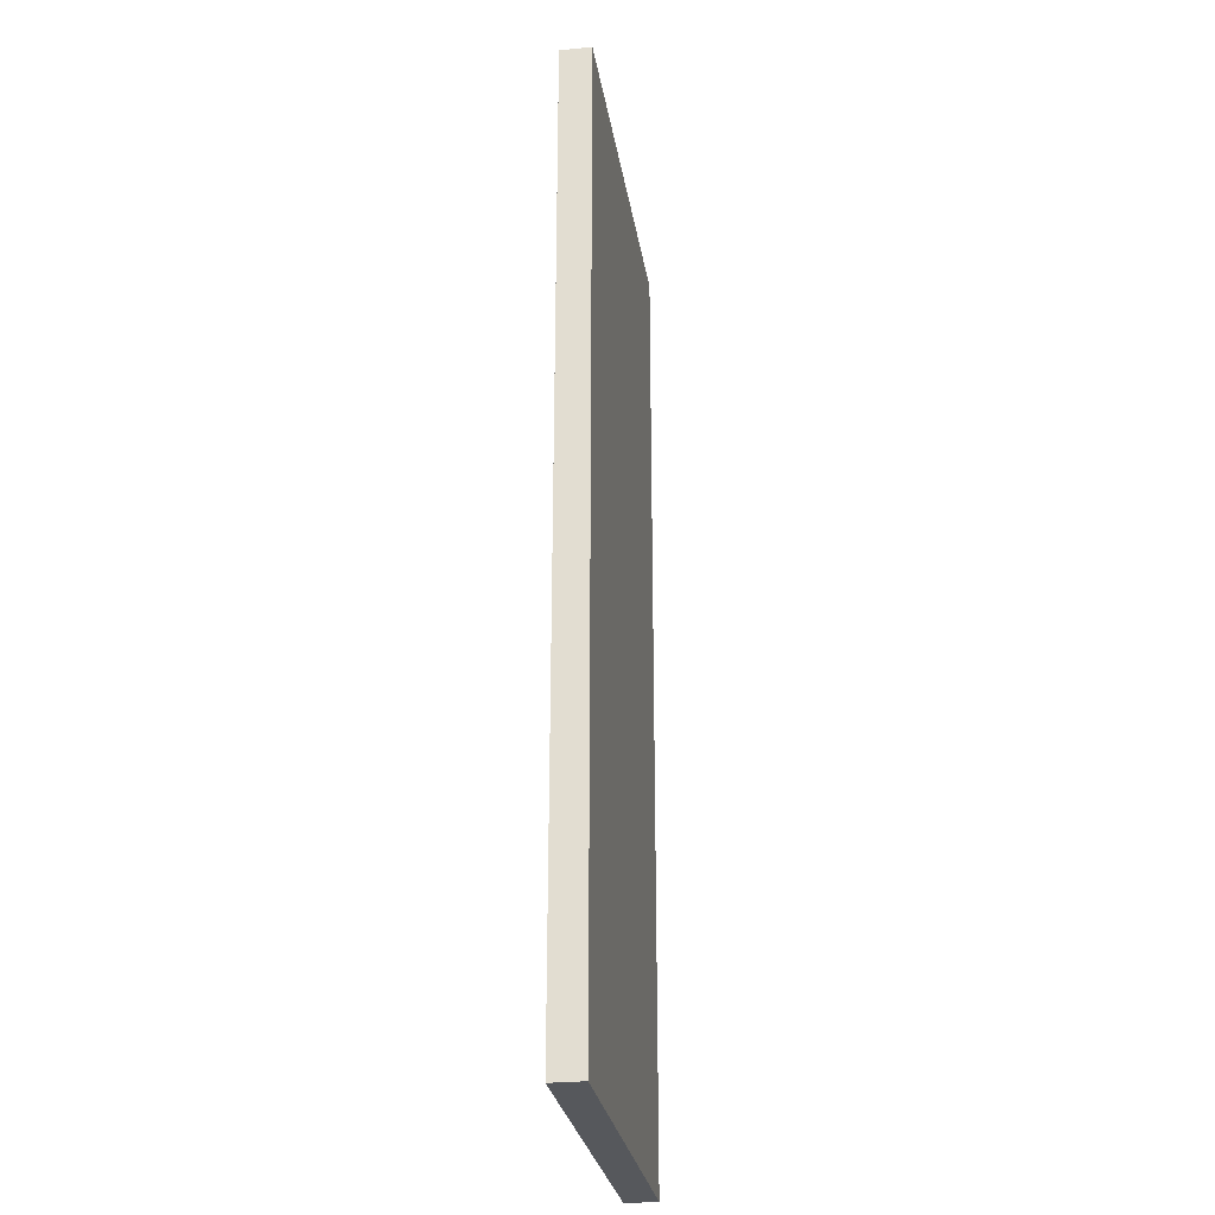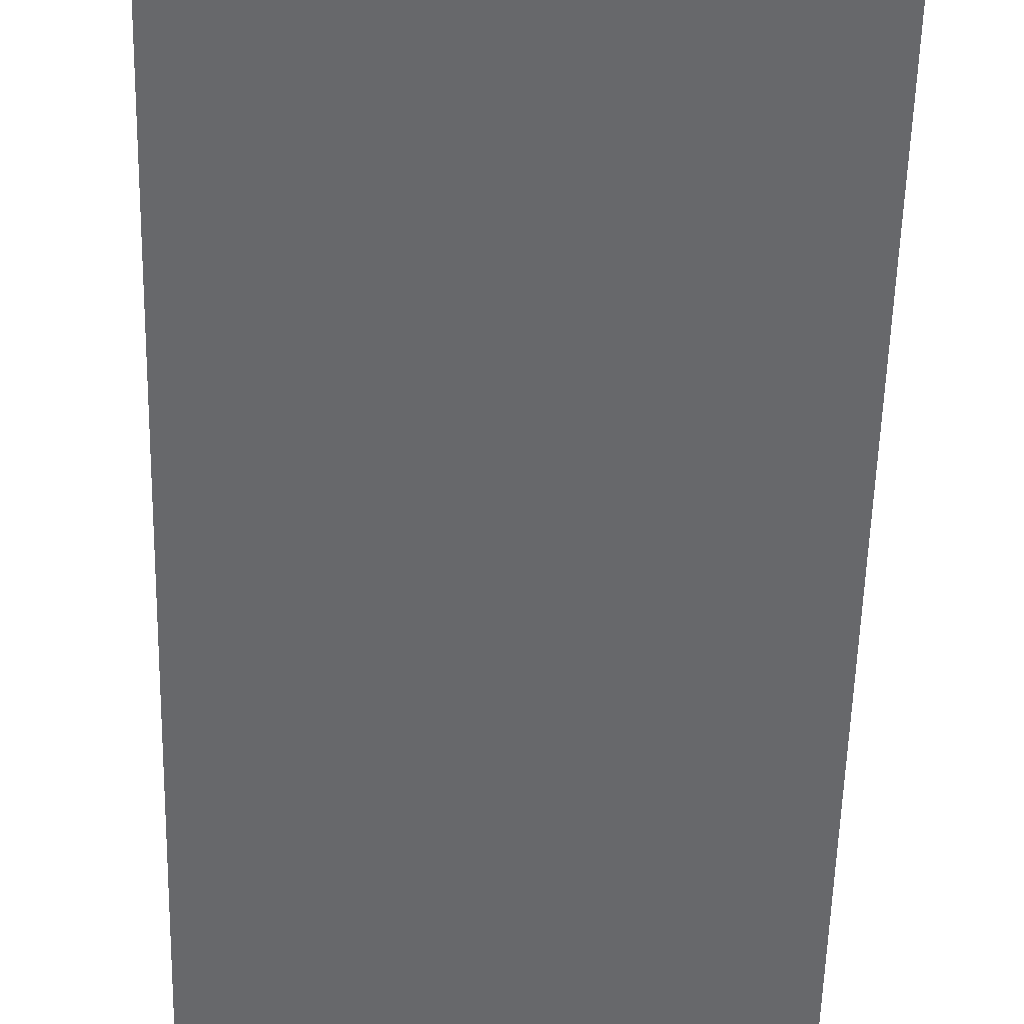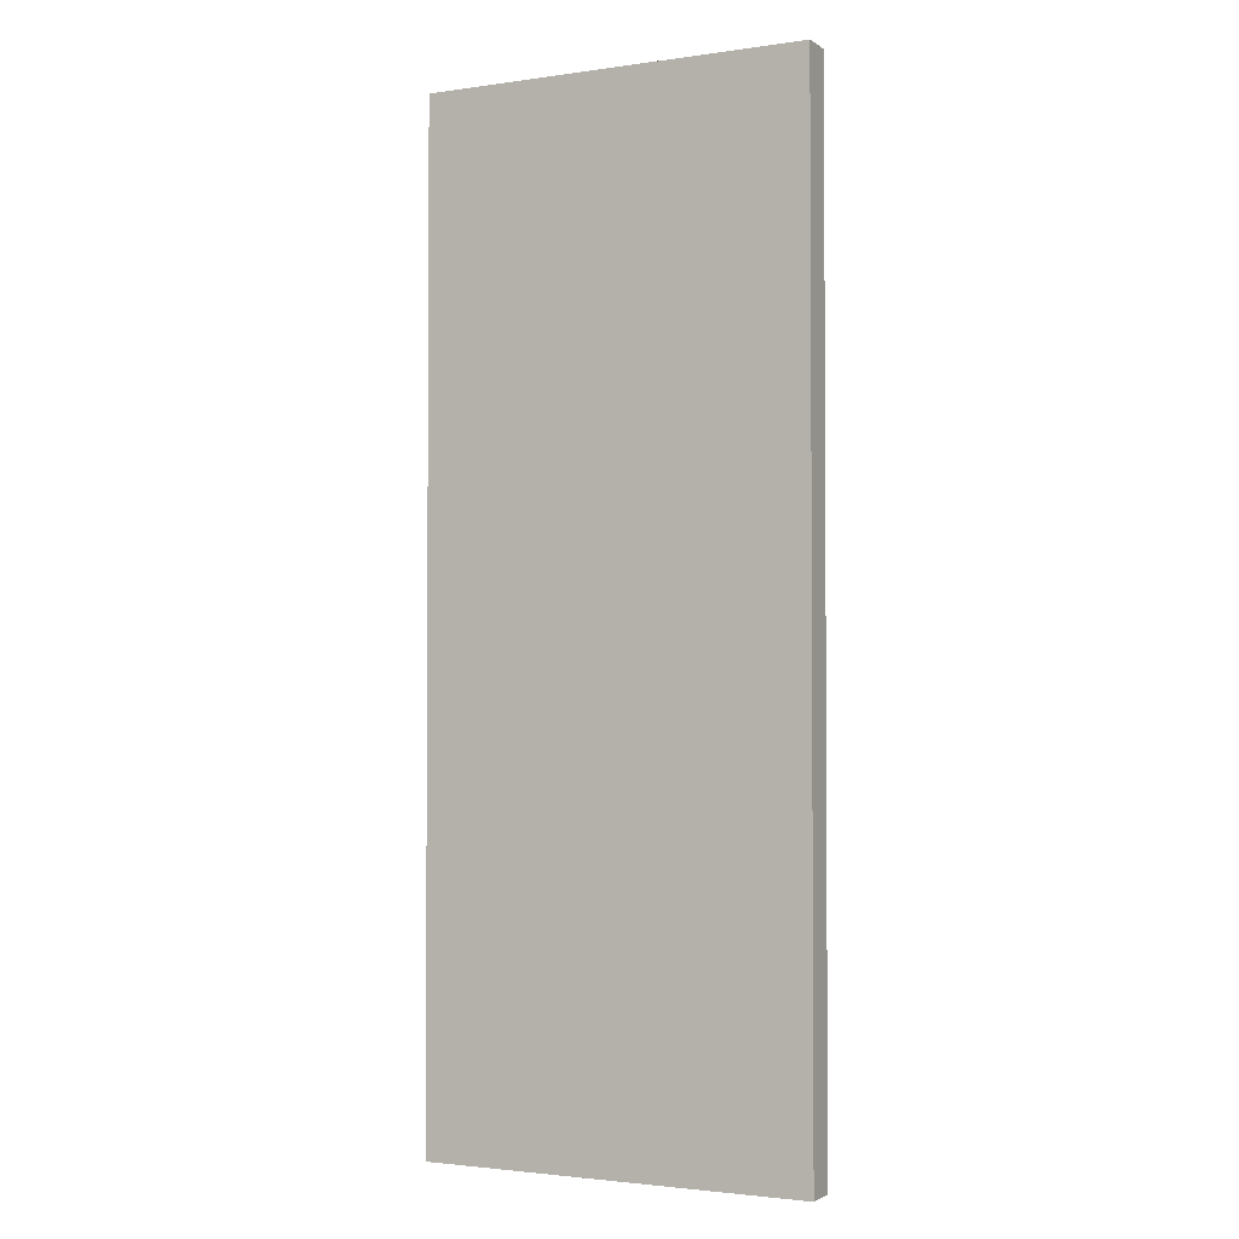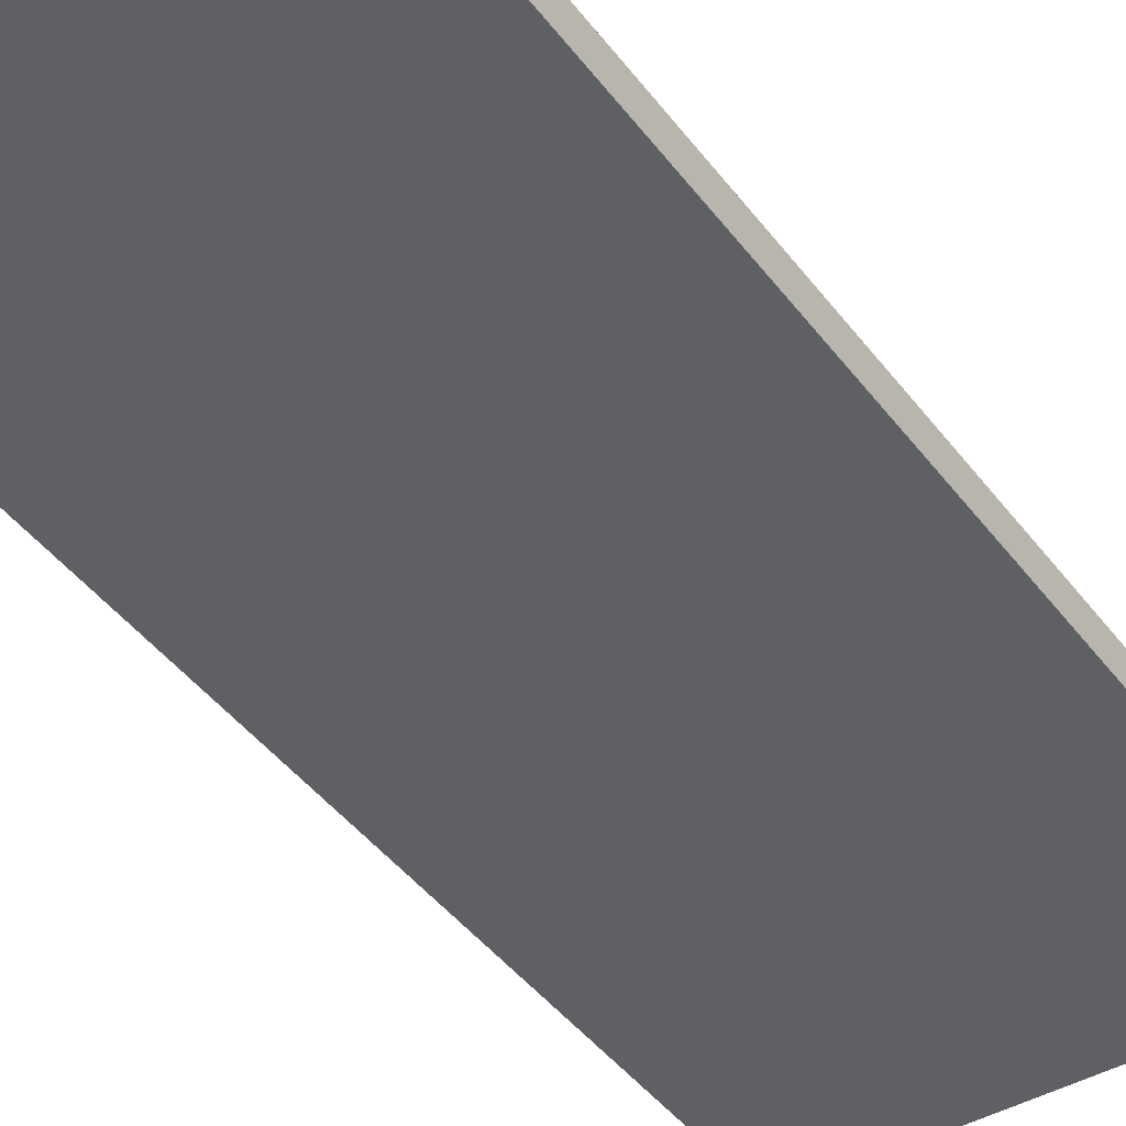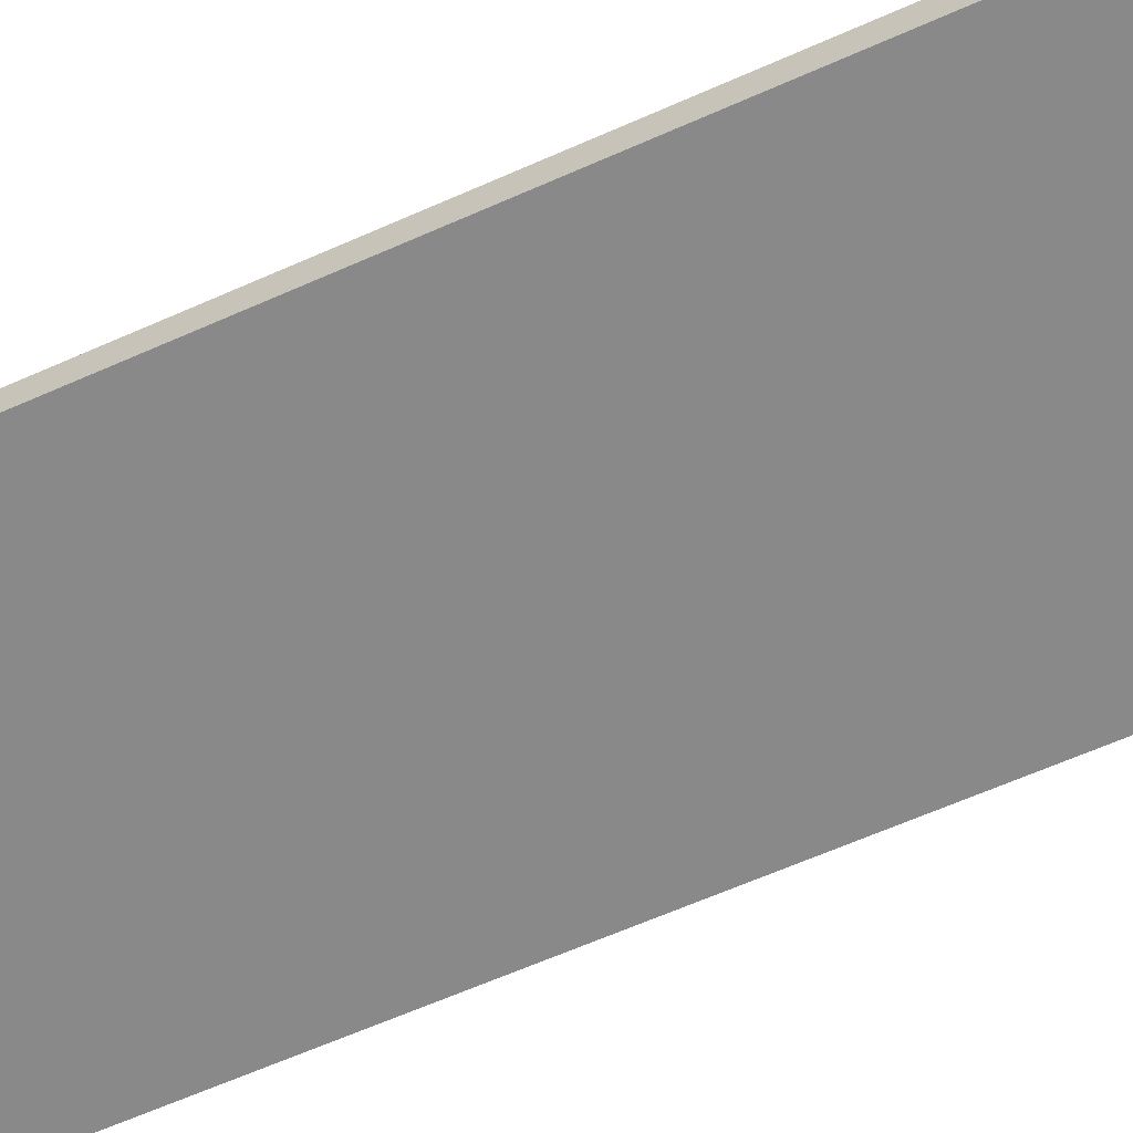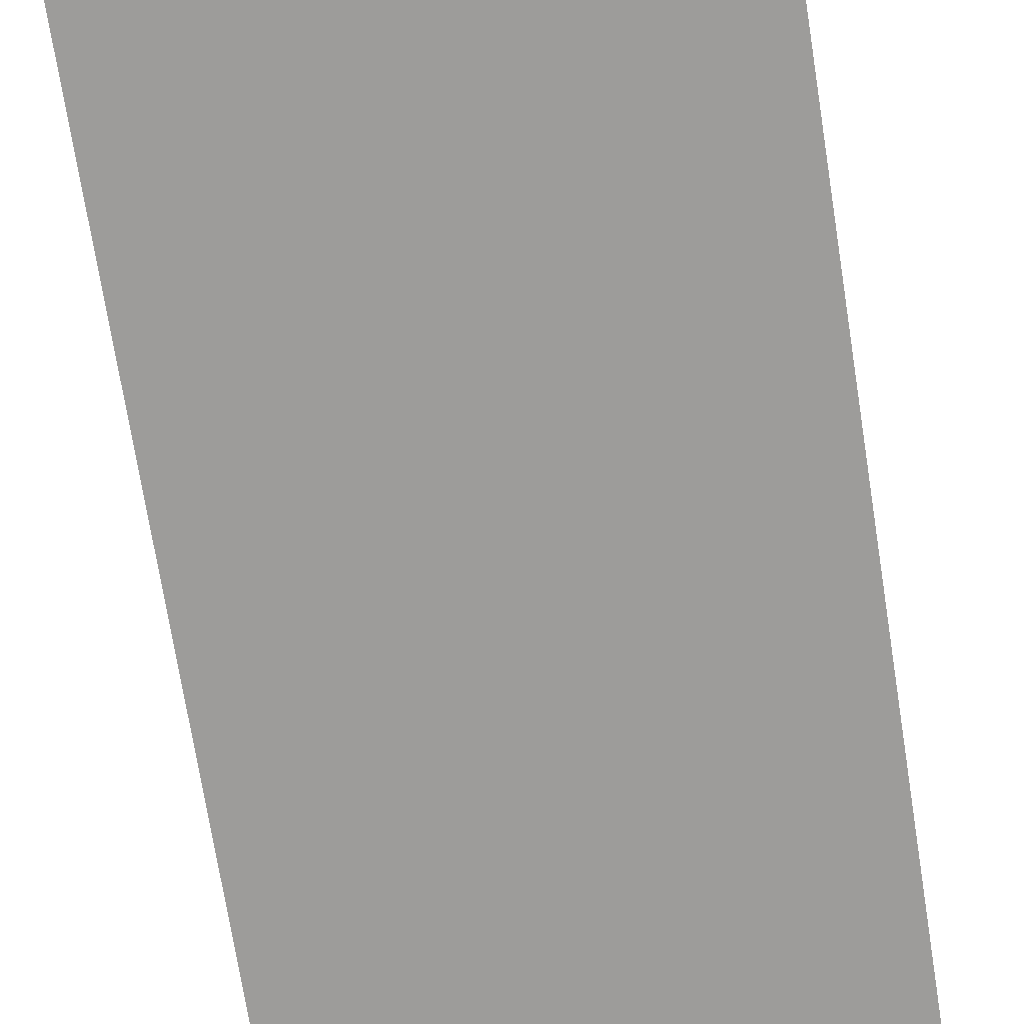
<metadata>
{"format":"obj","ext":"obj","renderer":"f3d","projection":"perspective","resolution":1024,"background":"white","views":[{"elev":-27.9,"azim":99.0,"up":"+Y"},{"elev":-52.5,"azim":178.6,"up":"+Z"},{"elev":-2.3,"azim":26.9,"up":"+Y"},{"elev":-43.4,"azim":-146.0,"up":"+Z"},{"elev":-63.3,"azim":-65.8,"up":"+Z"},{"elev":-70.1,"azim":-171.1,"up":"+Z"}]}
</metadata>
<code>
o
v 16.2 5.7 1.1
v 16.2 5.7 1
v 16.2 8.8 1.1
v 16.2 8.8 1
v 15 5.7 1.1
v 15 5.7 1
v 15 8.8 1.1
v 15 8.8 1
v 16.2 5.7 1.1
v 16.2 8.8 1.1
v 15 5.7 1.1
v 15 8.8 1.1
v 16.2 5.7 1
v 16.2 8.8 1
v 15 5.7 1
v 15 8.8 1
v 16.2 5.7 1.1
v 15 5.7 1.1
v 16.2 5.7 1
v 15 5.7 1
v 16.2 8.8 1.1
v 15 8.8 1.1
v 16.2 8.8 1
v 15 8.8 1
f 1 2 3
f 3 2 4
f 7 6 5
f 8 6 7
f 9 10 11
f 11 10 12
f 15 14 13
f 16 14 15
f 17 18 19
f 19 18 20
f 23 22 21
f 24 22 23

</code>
